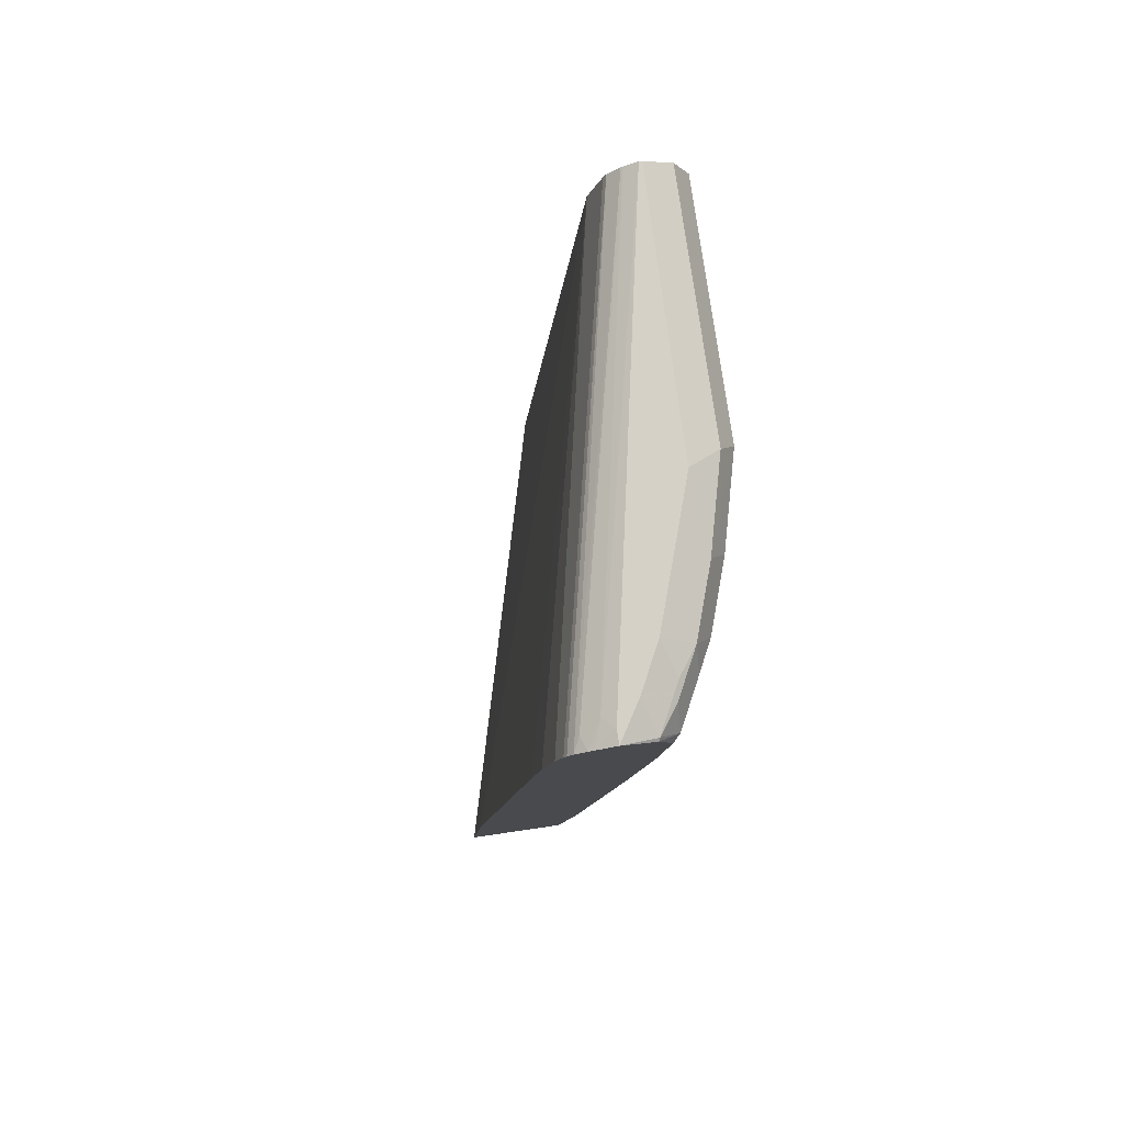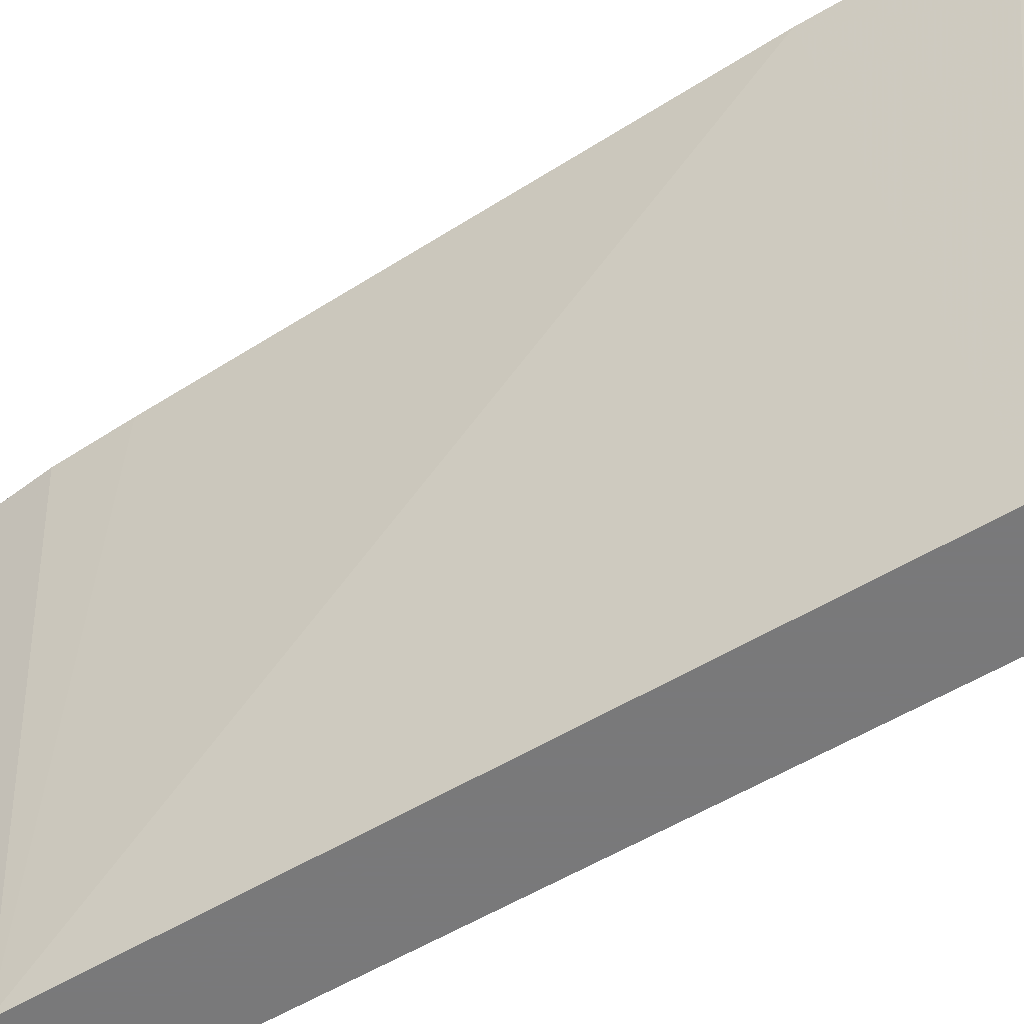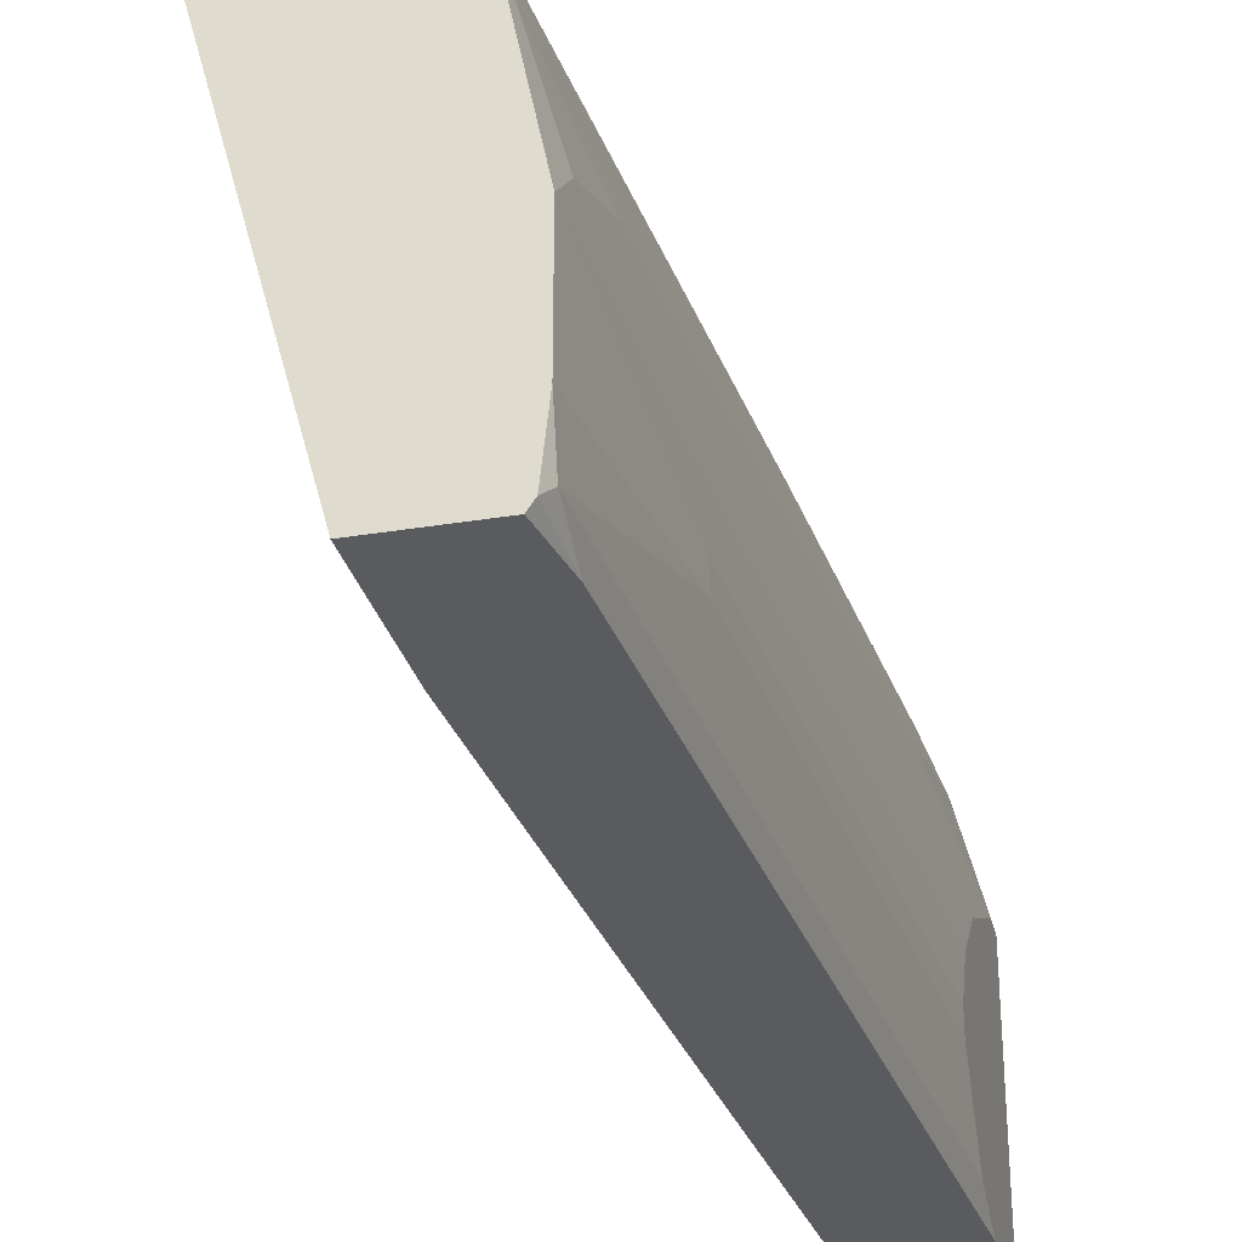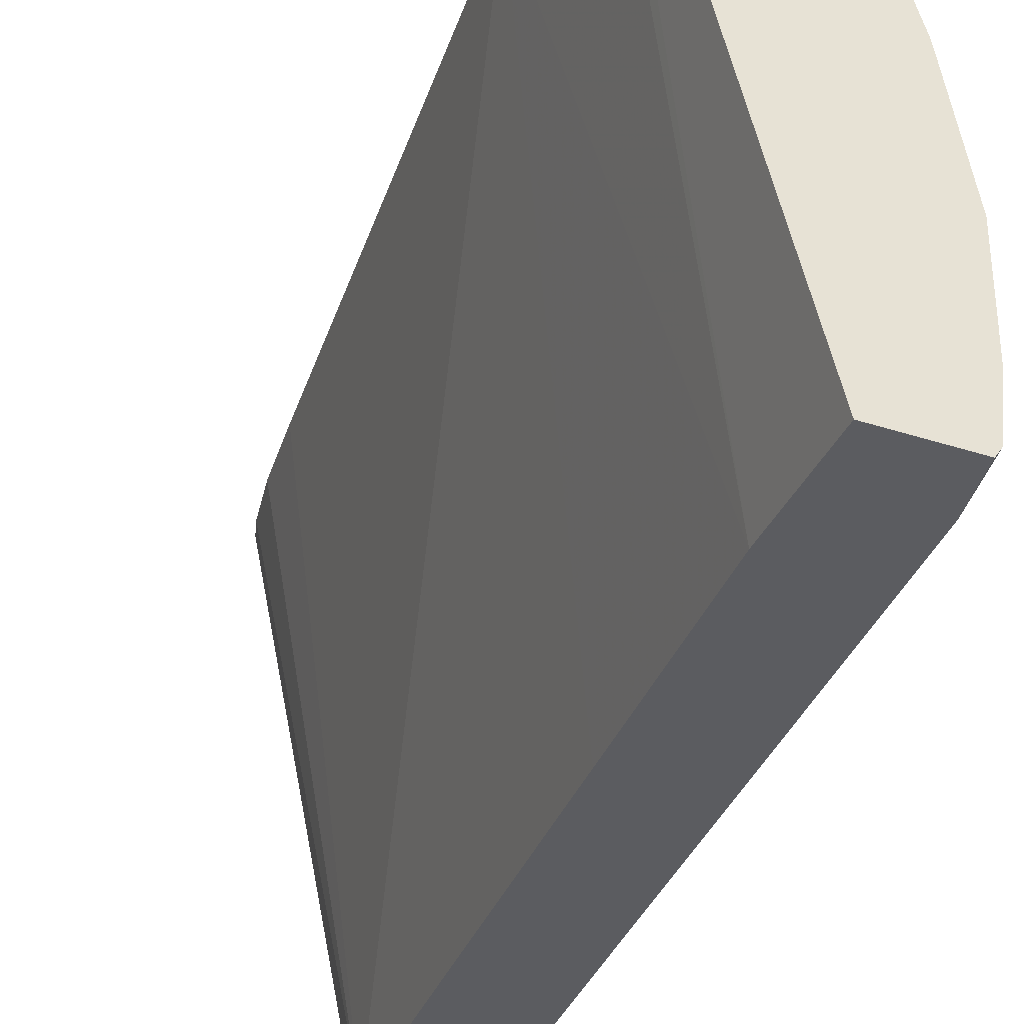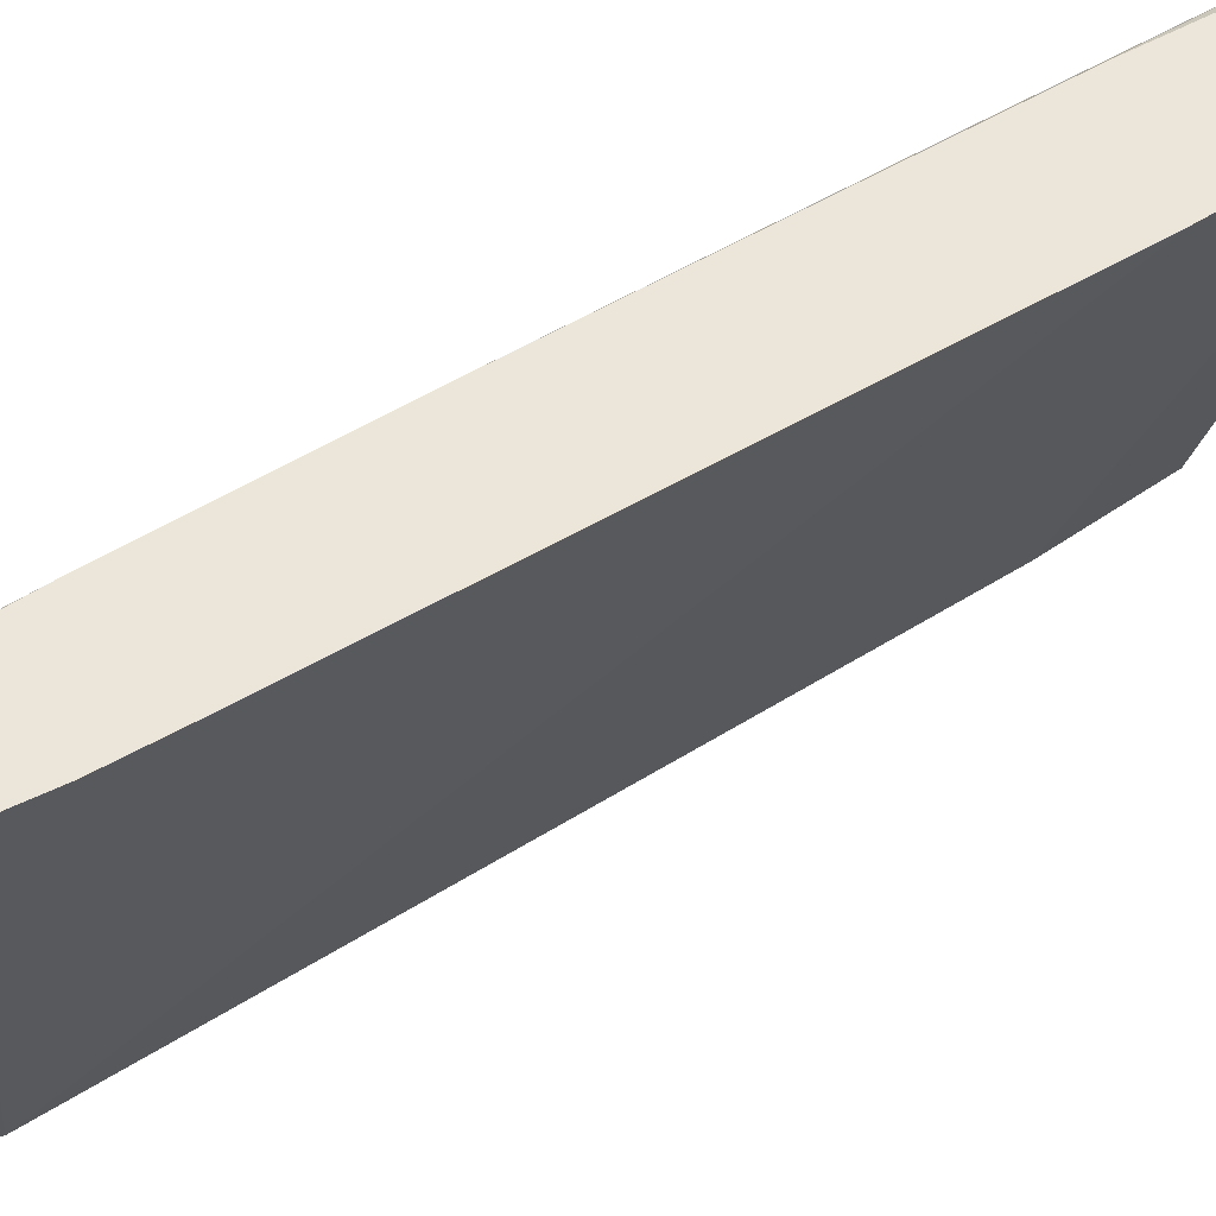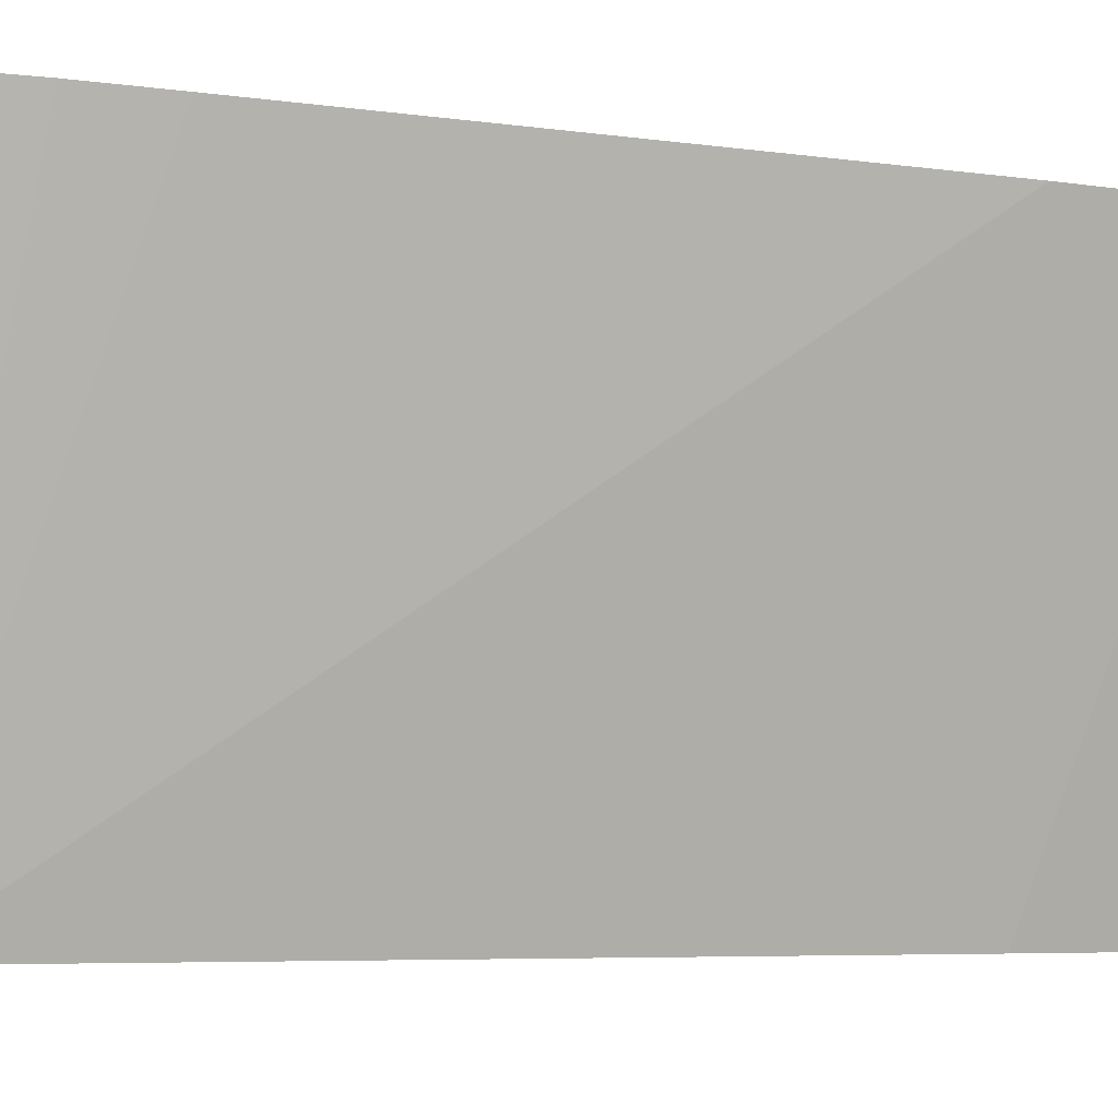
<metadata>
{"format":"obj","ext":"obj","renderer":"f3d","projection":"perspective","resolution":1024,"background":"white","views":[{"elev":79.2,"azim":-8.3,"up":"+Y"},{"elev":-57.8,"azim":-63.5,"up":"+Z"},{"elev":-32.0,"azim":13.0,"up":"+Z"},{"elev":-34.6,"azim":-23.8,"up":"+Z"},{"elev":55.4,"azim":-128.5,"up":"+Z"},{"elev":-5.4,"azim":-122.4,"up":"+Z"}]}
</metadata>
<code>
v 0.472 0.6238 0.4827
v 0.4889 0.6238 0.4552
v 0.472 0.6238 0.4721
v 0.4573 0.6177 0.4827
v 0.4962 0.6142 0.4827
v 0.4973 0.6153 0.4805
v 0.5058 0.6238 0.4215
v 0.5395 0.6238 0.2866
v 0.5392 0.6232 0.1201
v 0.4636 0.6195 0.4636
v 0.4531 0.6156 0.4827
v 0.5063 0.5906 0.4827
v 0.5114 0.5956 0.4777
v 0.5114 0.6125 0.4608
v 0.5142 0.6153 0.4467
v 0.5395 0.6238 0.3203
v 0.5282 0.6125 0.4271
v 0.5416 0.6227 0.1201
v 0.562 0.6125 0.1201
v 0.5584 0.6143 0.1201
v 0.5294 0.6183 0.1201
v 0.4496 0.6125 0.4721
v 0.4445 0.61 0.4827
v 0.5004 0.5004 0.4827
v 0.517 0.5844 0.4664
v 0.5282 0.5956 0.4439
v 0.5451 0.6125 0.3765
v 0.562 0.6125 0.3091
v 0.5395 0.59 0.4215
v 0.5637 0.609 0.1201
v 0.5279 0.6174 0.1201
v 0.5189 0.609 0.1201
v 0.4404 0.6048 0.4827
v 0.4836 0.3318 0.4827
v 0.5339 0.5844 0.4327
v 0.5002 0.4158 0.4664
v 0.5002 0.3315 0.4496
v 0.5563 0.59 0.3709
v 0.5732 0.59 0.3034
v 0.5563 0.5732 0.3709
v 0.5226 0.3371 0.4046
v 0.5732 0.59 0.1201
v 0.5168 0.6048 0.1201
v 0.4383 0.6007 0.4827
v 0.4499 0.02838 0.4827
v 0.4608 0.08997 0.4777
v 0.4664 0.07873 0.4664
v 0.517 0.3315 0.4158
v 0.4664 -0.005592 0.4496
v 0.5732 0.5732 0.3034
v 0.5563 0.4551 0.3372
v 0.5395 0.3371 0.354
v 0.4889 2.535e-05 0.4046
v 0.4889 -0.06738 0.3877
v 0.5058 0.1012 0.3877
v 0.5058 -0.01683 0.354
v 0.5732 0.5226 0.1201
v 0.5068 0.5752 0.1201
v 0.433 0.5847 0.4827
v 0.4395 -0.0408 0.4827
v 0.444 -0.06176 0.4777
v 0.4496 -0.073 0.4664
v 0.4833 -0.005592 0.4158
v 0.4595 -0.07601 0.4466
v 0.4635 -0.07601 0.4386
v 0.5226 0.01688 0.3034
v 0.5732 0.5058 0.2698
v 0.5226 0.1012 0.3372
v 0.4833 -0.073 0.399
v 0.4836 -0.07601 0.3965
v 0.487 -0.07601 0.3877
v 0.5058 -0.06738 0.3372
v 0.5732 0.4889 0.1349
v 0.5226 -0.03368 0.1201
v 0.417 0.4844 0.4827
v 0.4246 0.5425 0.4827
v 0.4731 0.2044 0.1201
v 0.3664 0.06298 0.4827
v 0.4332 -0.07601 0.4827
v 0.443 -0.07601 0.4738
v 0.4473 -0.07601 0.4682
v 0.4499 -0.07601 0.4639
v 0.472 -0.07601 0.4215
v 0.5226 -0.05053 0.2698
v 0.5732 0.472 0.2361
v 0.5039 -0.07601 0.3372
v 0.5058 -0.07601 0.3286
v 0.5732 0.4551 0.1855
v 0.5226 -0.06738 0.1349
v 0.5184 -0.0758 0.1265
v 0.5183 -0.07601 0.1263
v 0.5142 -0.07601 0.1201
v 0.4563 0.01893 0.1201
v 0.3553 -0.06526 0.4827
v 0.3547 -0.07601 0.4827
v 0.5226 -0.07601 0.2443
v 0.5732 0.4551 0.2023
v 0.5395 0.1012 0.2361
v 0.5395 0.08435 0.1855
v 0.5226 -0.07601 0.1686
v 0.452 -0.07601 0.1201
v 0.5395 0.08435 0.2023
f 51 68 66
f 51 56 68
f 53 63 69
f 51 52 56
f 58 77 78
f 50 66 84
f 50 51 66
f 53 69 54
f 49 65 63
f 50 84 67
f 54 69 70
f 57 89 74
f 54 71 86
f 54 86 72
f 54 72 56
f 54 56 55
f 56 72 68
f 57 73 89
f 58 75 76
f 58 76 59
f 49 64 65
f 54 70 71
f 49 62 64
f 39 97 88
f 46 62 47
f 58 78 75
f 39 50 67
f 39 67 85
f 39 85 97
f 39 88 73
f 39 73 57
f 39 57 42
f 40 51 50
f 40 41 52
f 40 52 51
f 41 48 63
f 41 63 53
f 41 53 54
f 41 54 55
f 41 55 56
f 41 56 52
f 43 58 44
f 44 58 59
f 45 60 61
f 45 61 46
f 46 61 62
f 47 62 49
f 60 79 61
f 89 99 100
f 61 80 62
f 73 88 89
f 74 89 90
f 74 90 91
f 74 91 92
f 77 93 78
f 78 93 94
f 84 87 96
f 84 96 85
f 85 96 98
f 85 98 102
f 85 102 97
f 88 97 102
f 88 102 99
f 88 99 89
f 89 100 90
f 90 100 91
f 93 101 95
f 96 100 99
f 96 99 102
f 96 102 98
f 38 50 39
f 72 87 84
f 72 86 87
f 69 83 70
f 67 84 85
f 62 80 81
f 62 81 82
f 62 82 64
f 63 65 83
f 63 83 69
f 64 82 81
f 64 81 80
f 64 80 79
f 64 79 95
f 64 95 101
f 61 79 80
f 64 101 92
f 64 91 100
f 64 100 96
f 64 96 87
f 64 87 86
f 64 86 71
f 64 71 70
f 64 70 83
f 64 83 65
f 66 68 72
f 66 72 84
f 64 92 91
f 38 40 50
f 93 95 94
f 37 49 63
f 3 8 9
f 3 9 10
f 3 10 4
f 4 10 11
f 5 12 13
f 5 13 6
f 6 13 14
f 6 14 17
f 6 17 15
f 7 15 17
f 7 17 27
f 7 27 16
f 8 18 9
f 8 16 28
f 8 28 19
f 8 19 20
f 8 20 18
f 9 18 20
f 9 20 19
f 9 19 30
f 9 30 42
f 2 15 7
f 2 6 15
f 1 6 2
f 1 5 6
f 1 7 16
f 1 16 8
f 37 63 48
f 1 8 3
f 1 3 4
f 1 4 11
f 1 11 23
f 1 23 33
f 1 33 44
f 1 44 59
f 9 42 57
f 1 59 76
f 1 75 78
f 1 78 94
f 1 94 95
f 1 95 79
f 1 79 60
f 1 60 45
f 1 45 34
f 1 34 24
f 1 24 12
f 1 12 5
f 1 76 75
f 9 57 74
f 1 2 7
f 9 92 101
f 24 34 36
f 24 36 25
f 25 36 37
f 25 37 48
f 25 48 35
f 26 35 29
f 27 38 39
f 27 39 28
f 9 74 92
f 29 40 38
f 29 35 48
f 29 48 41
f 29 41 40
f 30 39 42
f 32 43 44
f 32 44 33
f 34 45 46
f 34 46 47
f 34 47 36
f 36 47 49
f 36 49 37
f 23 31 32
f 23 32 33
f 28 39 30
f 21 31 22
f 22 31 23
f 9 93 77
f 9 77 58
f 9 58 43
f 9 43 32
f 9 32 31
f 9 31 21
f 9 21 10
f 10 21 22
f 10 22 11
f 11 22 23
f 9 101 93
f 13 25 35
f 13 35 26
f 13 26 17
f 13 17 14
f 13 24 25
f 16 27 28
f 17 26 29
f 17 29 38
f 17 38 27
f 19 28 30
f 12 24 13

</code>
